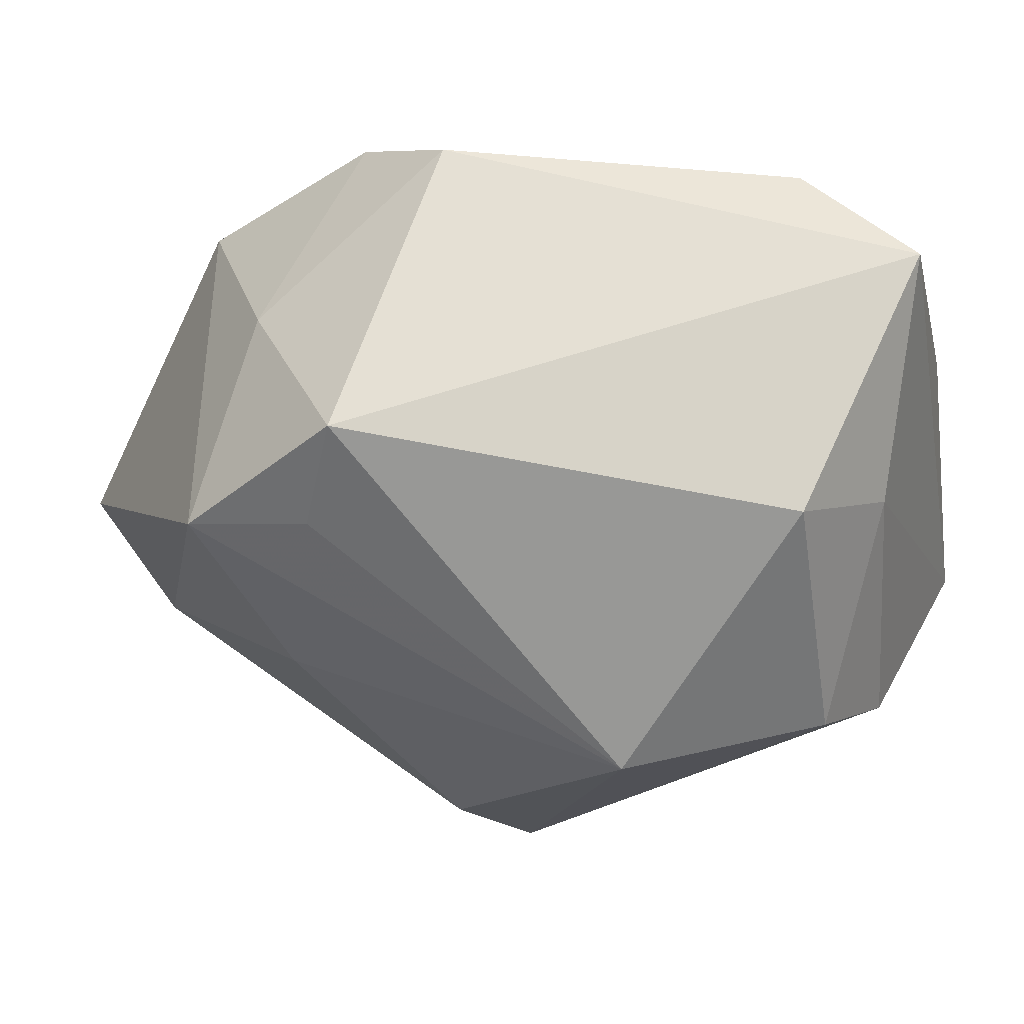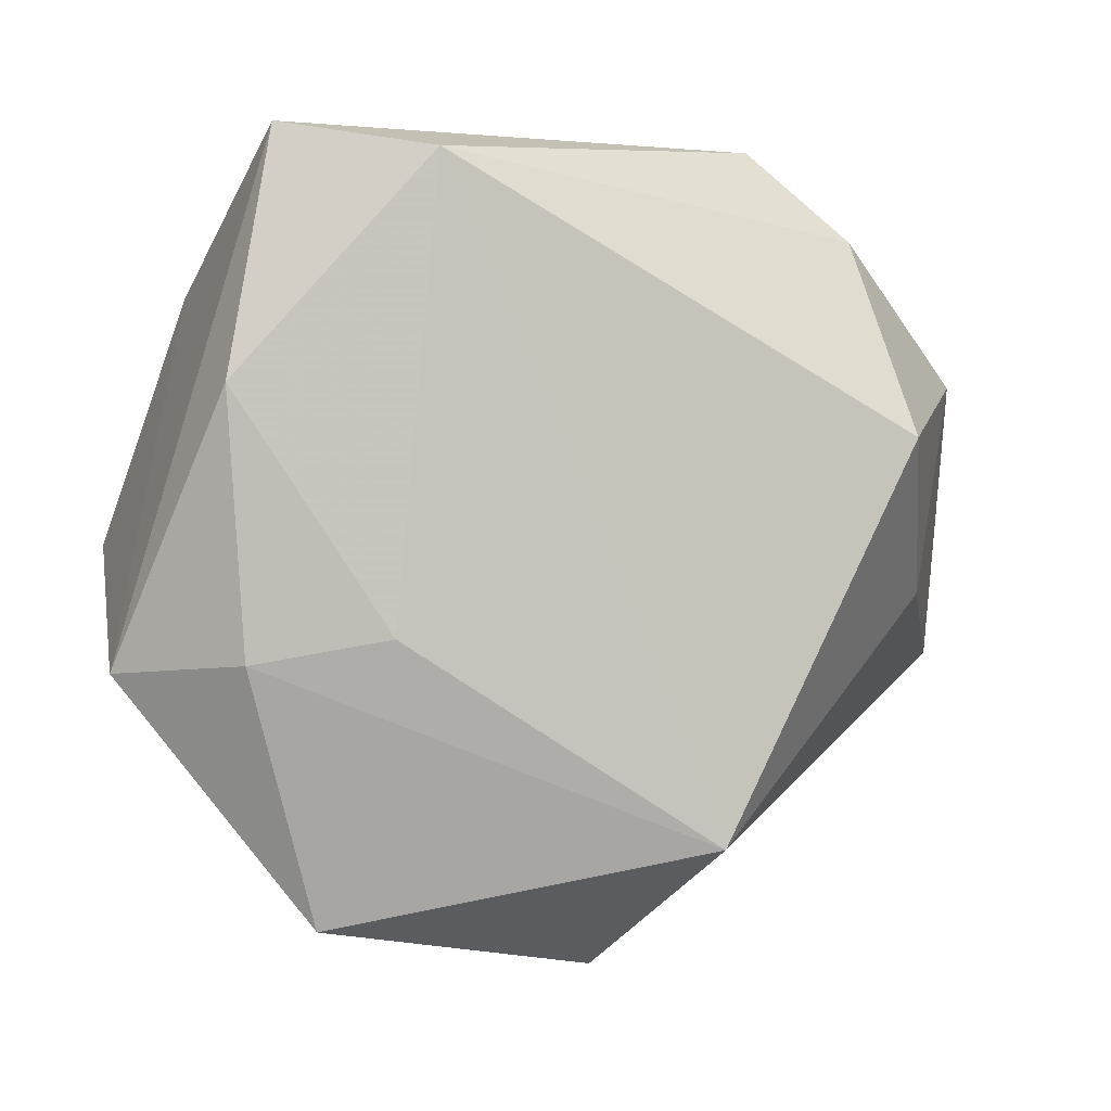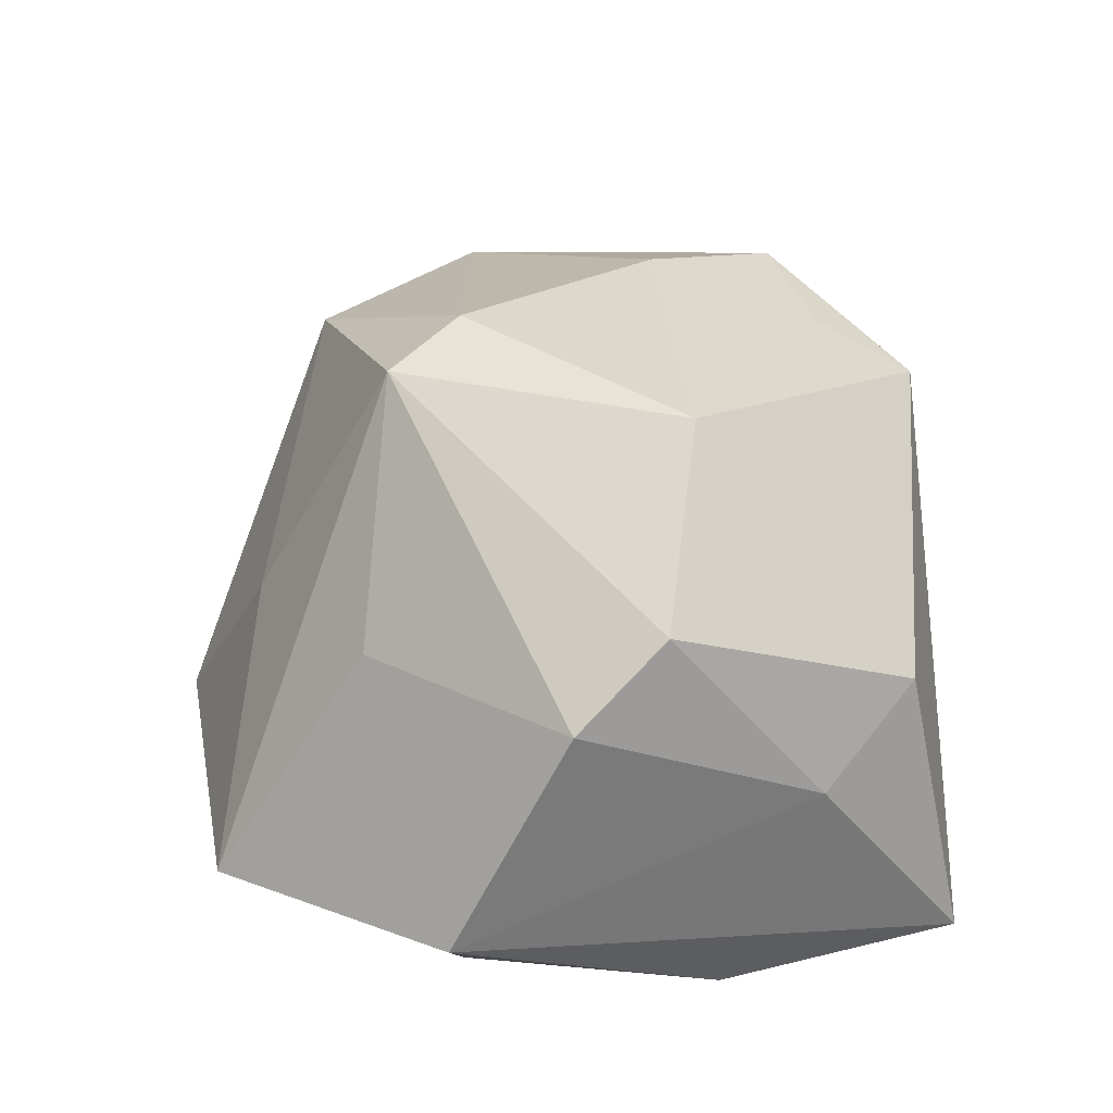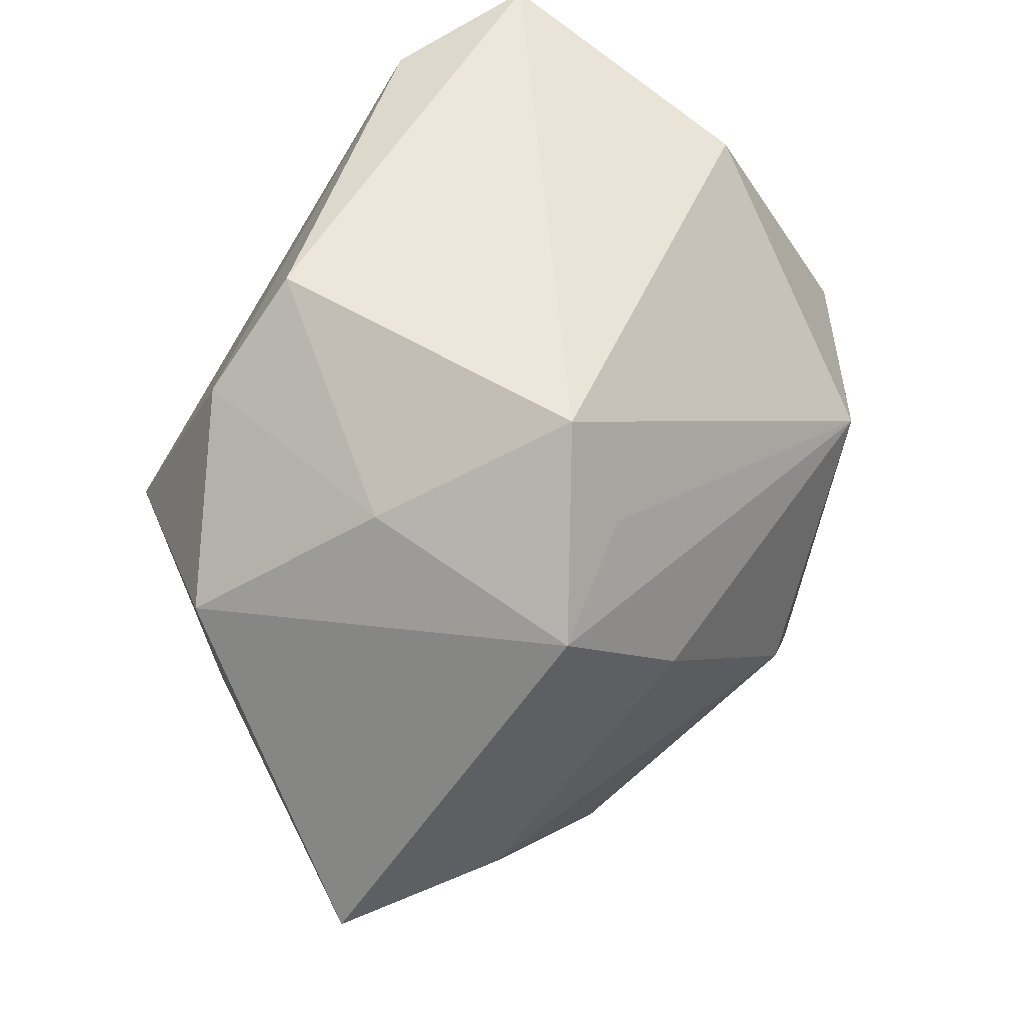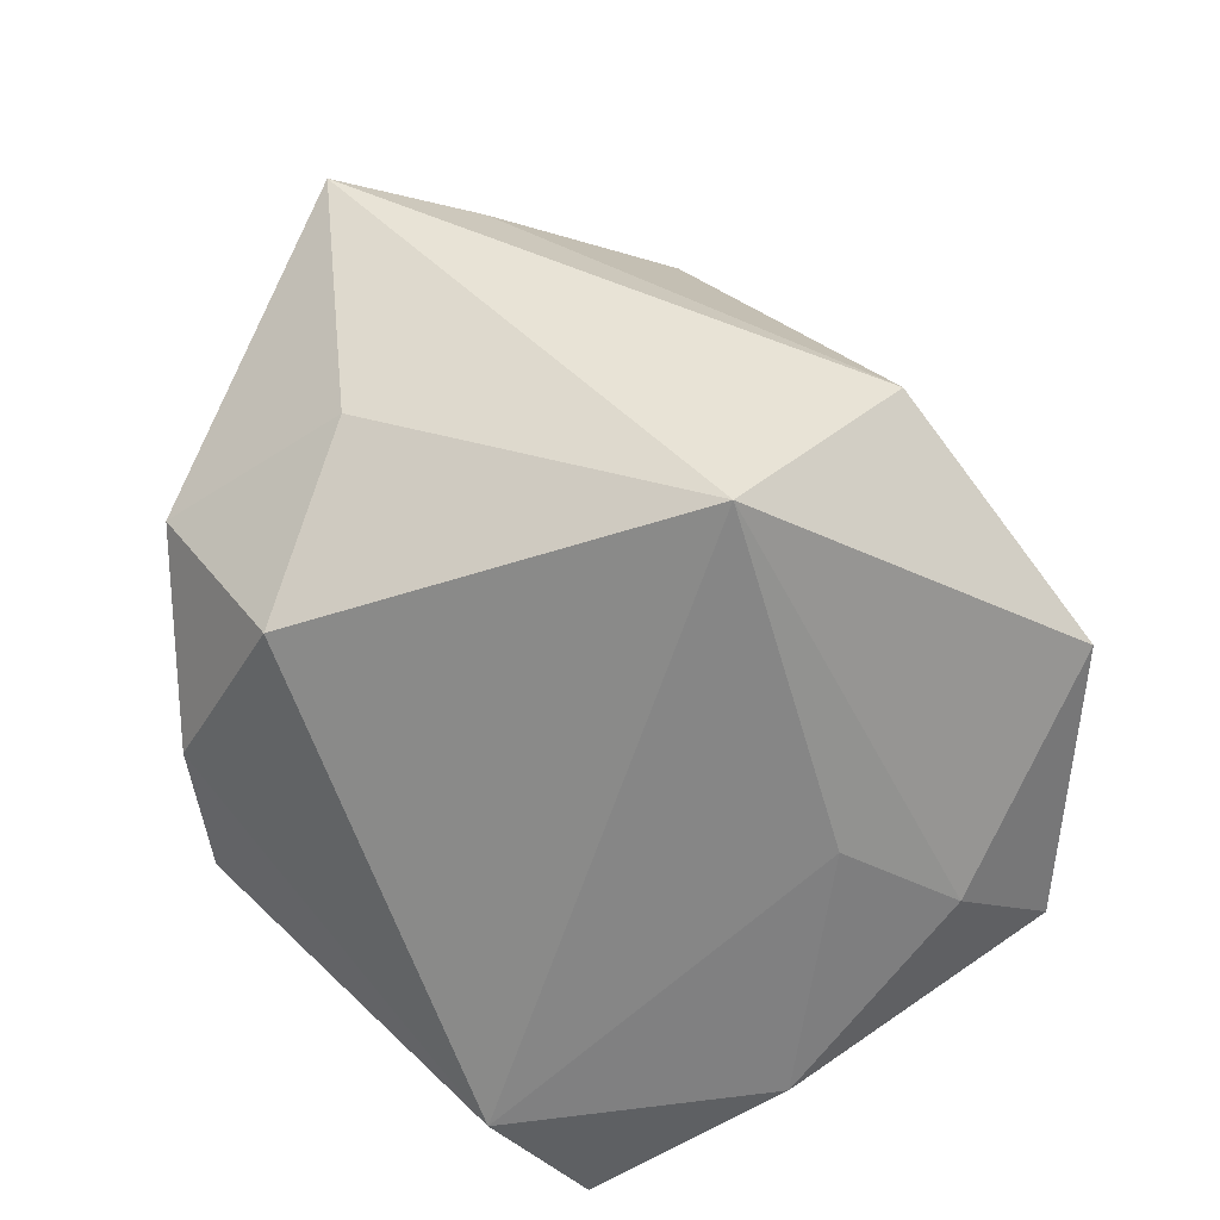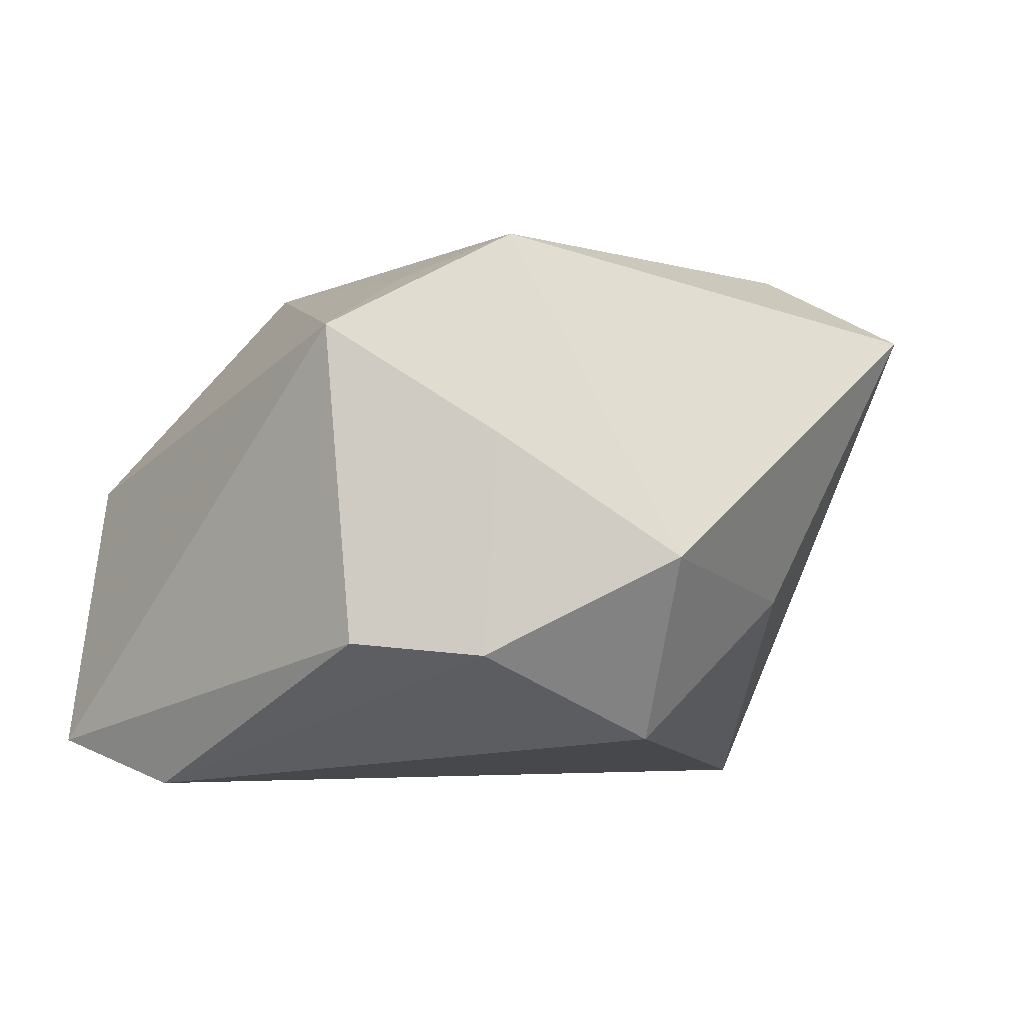
<metadata>
{"format":"obj","ext":"obj","renderer":"f3d","projection":"perspective","resolution":1024,"background":"white","views":[{"elev":63.6,"azim":27.6,"up":"+Y"},{"elev":0.6,"azim":168.3,"up":"+Y"},{"elev":24.6,"azim":89.4,"up":"+Z"},{"elev":52.0,"azim":-49.0,"up":"+Y"},{"elev":-62.0,"azim":-40.9,"up":"+Z"},{"elev":-3.5,"azim":-136.0,"up":"+Z"}]}
</metadata>
<code>
v 0.01379 -0.0194 0.02919
v 0.03253 0.01183 -0.0261
v 0.02911 0.02924 0.004576
v 0.02394 -0.03685 -0.01892
v 0.02599 -0.02168 0.005752
v 0.02283 0.008842 0.02789
v 0.006984 -0.01273 0.03231
v -0.04667 -0.01429 0.01865
v -0.01288 0.03386 0.01914
v -0.03187 -0.01233 0.02639
v 0.03829 0.005991 0.01336
v 0.04206 -0.01367 -0.01642
v -0.01167 -0.02944 -0.02688
v -0.01433 -0.02751 0.02458
v 0.02821 0.03484 -0.02267
v -0.02426 0.01949 0.02854
v 0.01795 -0.01038 -0.02688
v -0.04092 0.01325 -0.003959
v 0.01405 0.03249 -0.02688
v -0.002535 -0.04174 -0.01173
v 0.03073 -0.01269 -0.02453
v -0.0331 -0.02117 0.01895
v 0.03469 0.02075 -0.004327
v -0.01169 0.006371 0.03187
v -0.01274 0.02377 0.02483
v -0.01768 0.03484 -0.01222
v 0.008642 -0.03286 0.004773
v -0.03154 0.007662 -0.0217
v 0.04199 -0.002409 0.005603
v -0.03632 -0.007119 -0.007968
v -0.02778 0.0249 0.008082
v -0.02749 0.0265 -0.01339
f 20 8 13
f 2 15 12
f 13 8 30
f 30 28 13
f 8 16 18
f 18 30 8
f 28 30 18
f 6 16 24
f 26 15 19
f 19 15 2
f 13 28 19
f 22 14 8
f 8 20 22
f 22 20 14
f 4 20 13
f 28 18 32
f 26 19 32
f 32 19 28
f 31 18 16
f 26 32 31
f 31 32 18
f 7 14 1
f 7 1 6
f 6 24 7
f 25 16 6
f 9 15 26
f 16 25 9
f 26 31 9
f 9 31 16
f 9 25 6
f 6 1 11
f 1 29 11
f 23 12 15
f 23 29 12
f 23 11 29
f 27 4 1
f 20 4 27
f 1 14 27
f 14 20 27
f 5 29 1
f 1 4 5
f 12 29 5
f 5 4 12
f 13 19 17
f 17 19 2
f 2 12 21
f 12 4 21
f 21 17 2
f 21 4 13
f 13 17 21
f 14 7 10
f 10 7 24
f 8 14 10
f 10 16 8
f 10 24 16
f 11 23 3
f 6 11 3
f 3 23 15
f 3 9 6
f 15 9 3

</code>
